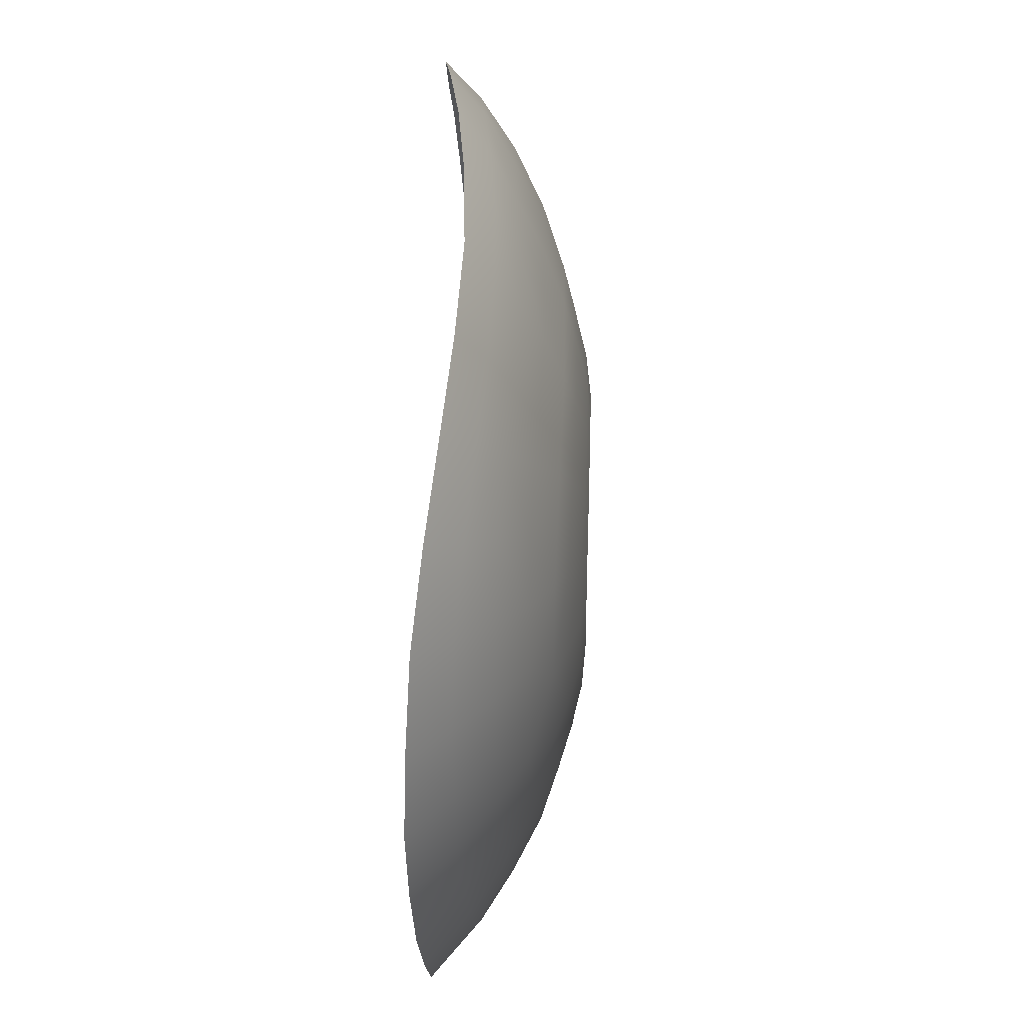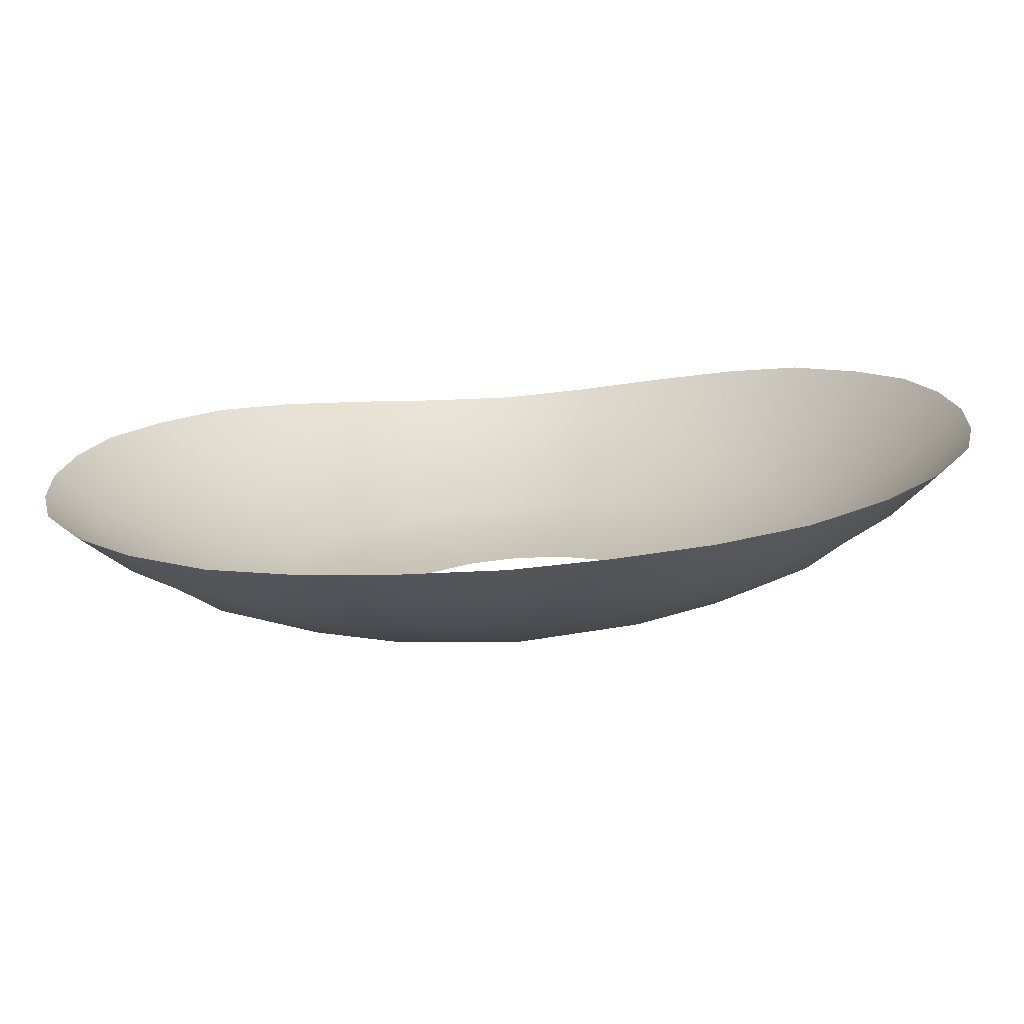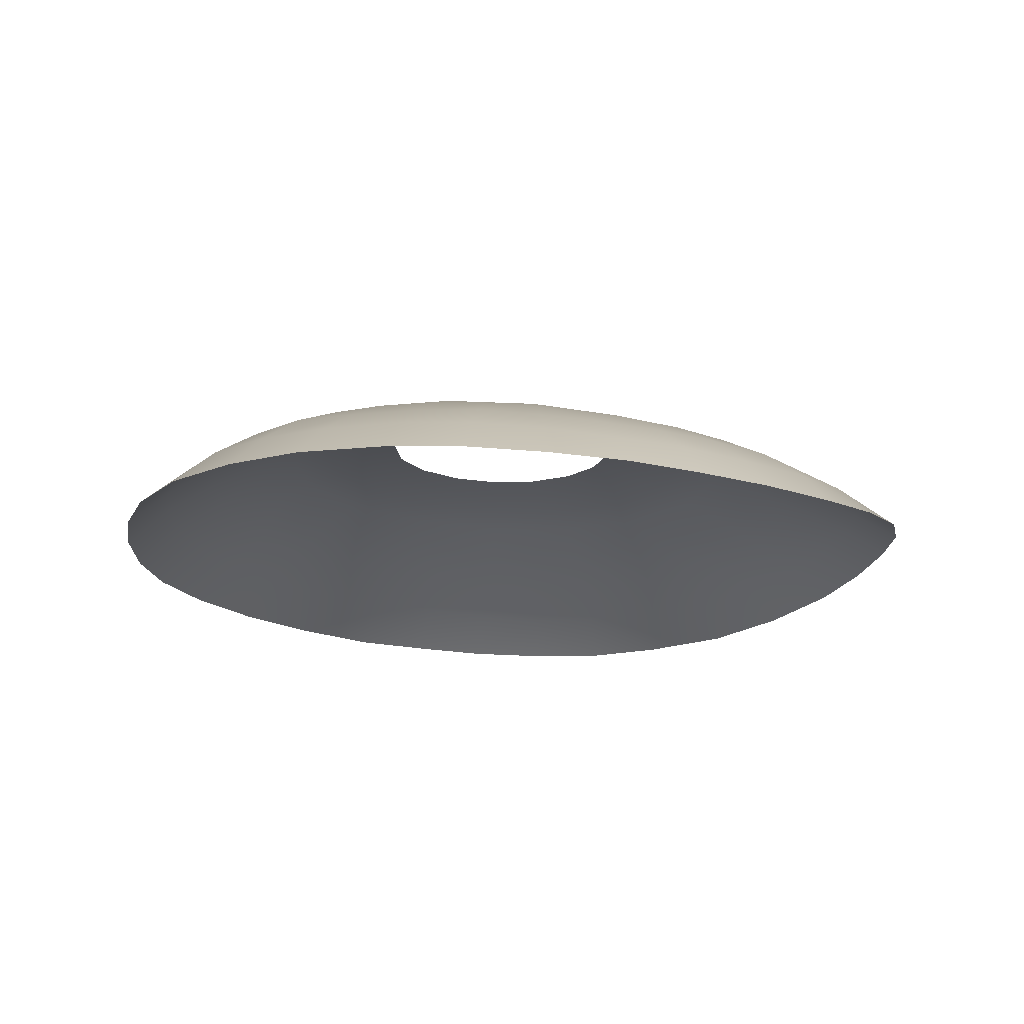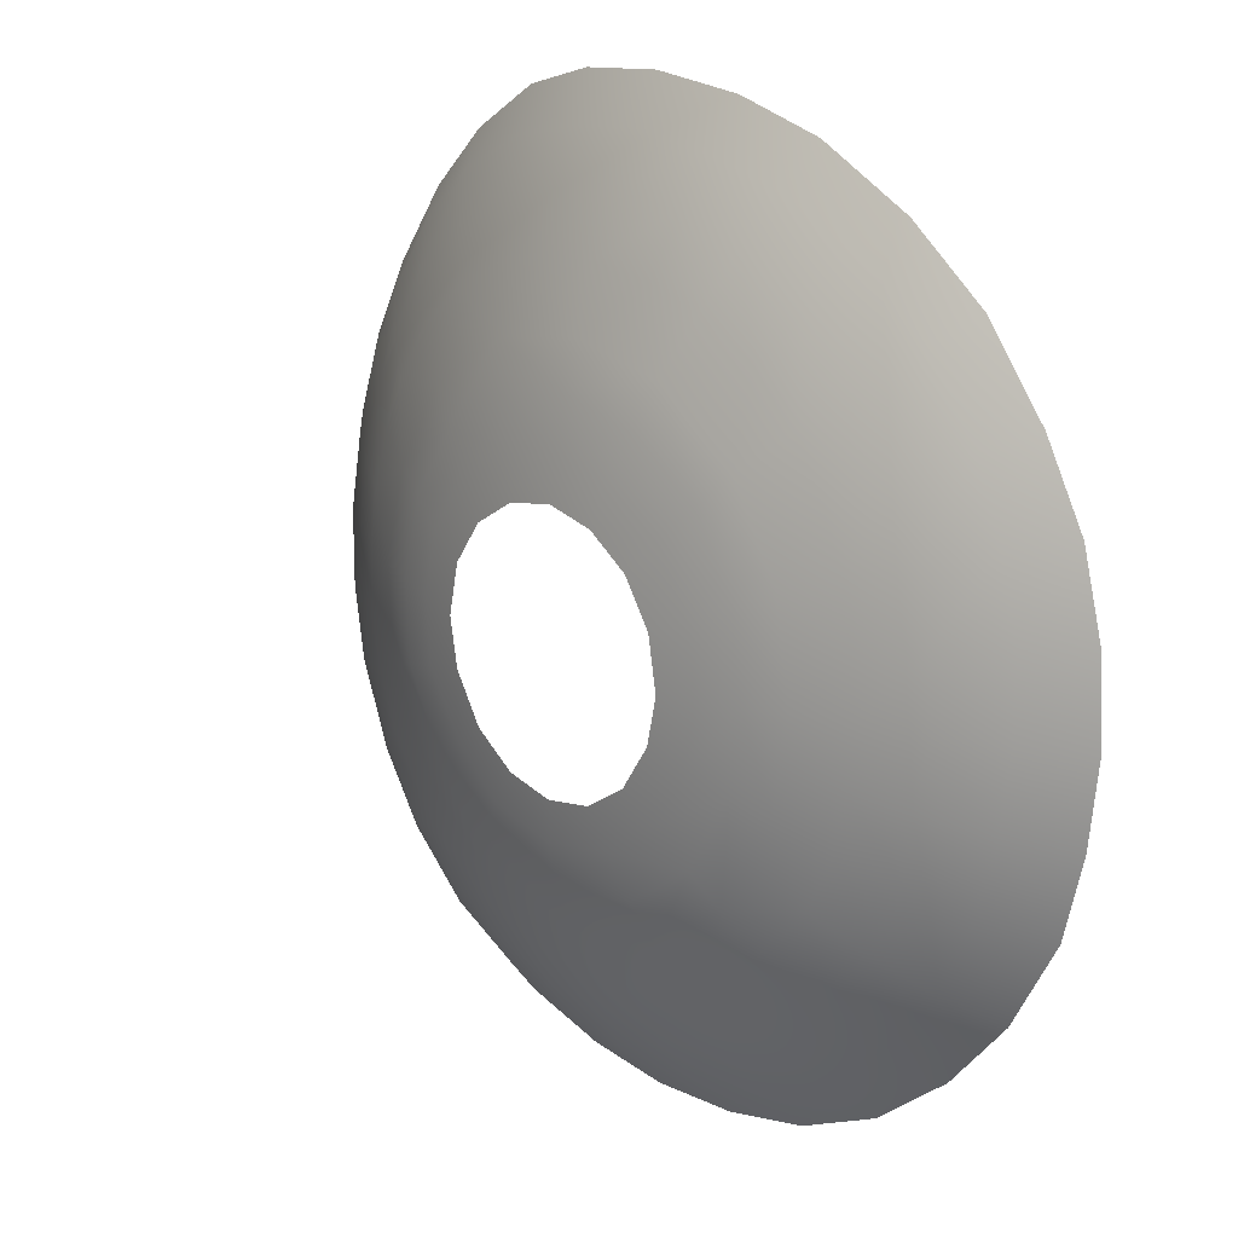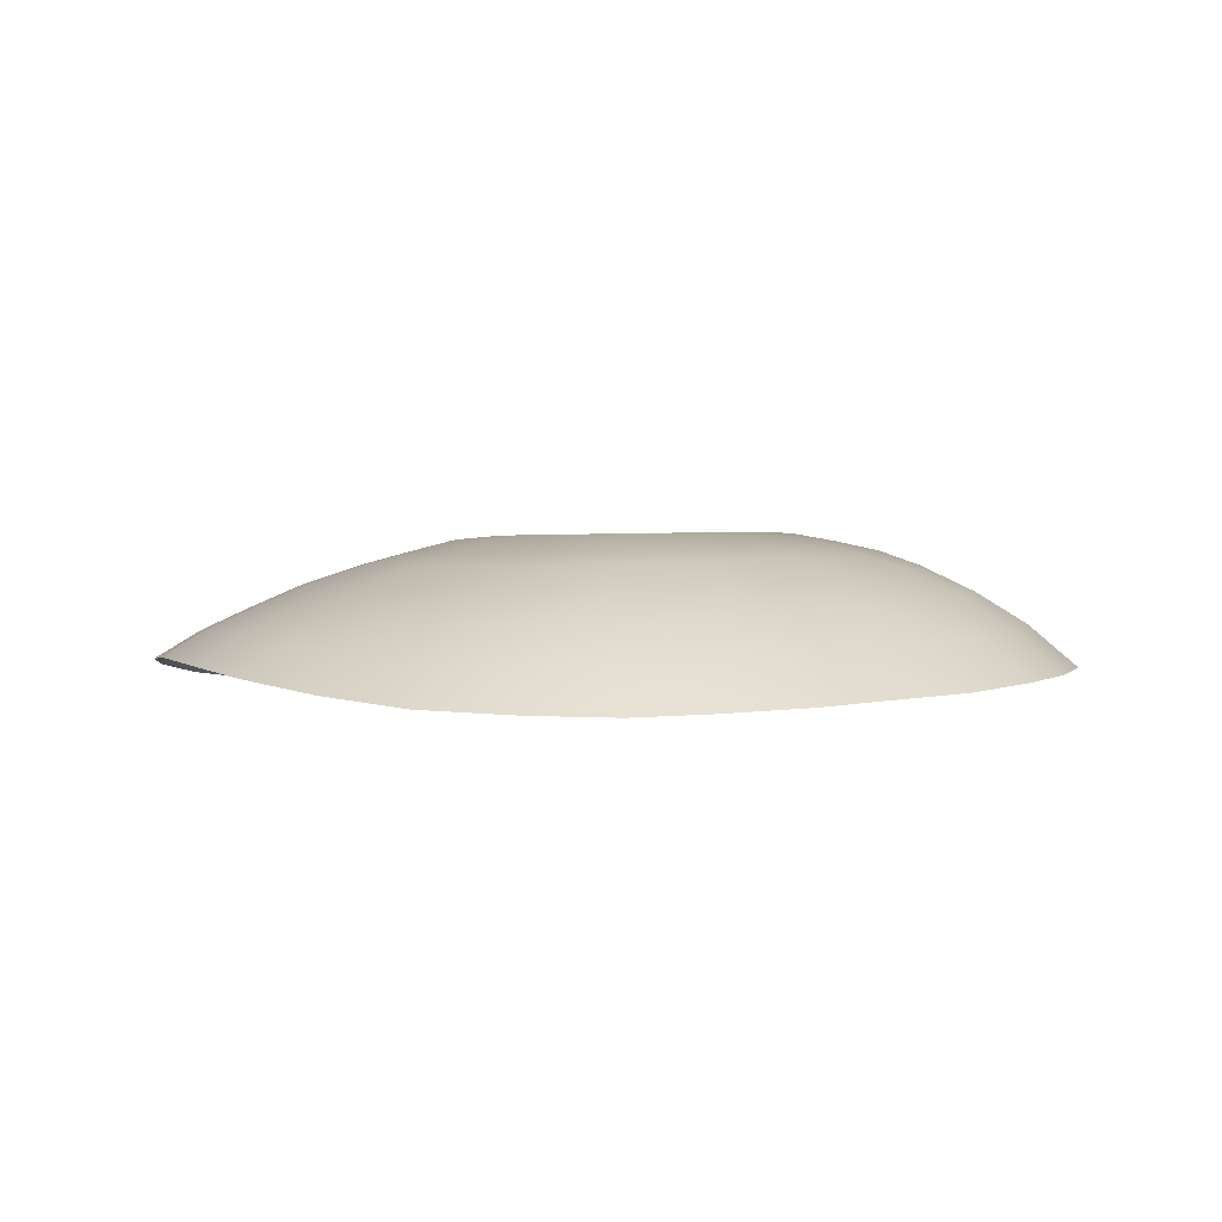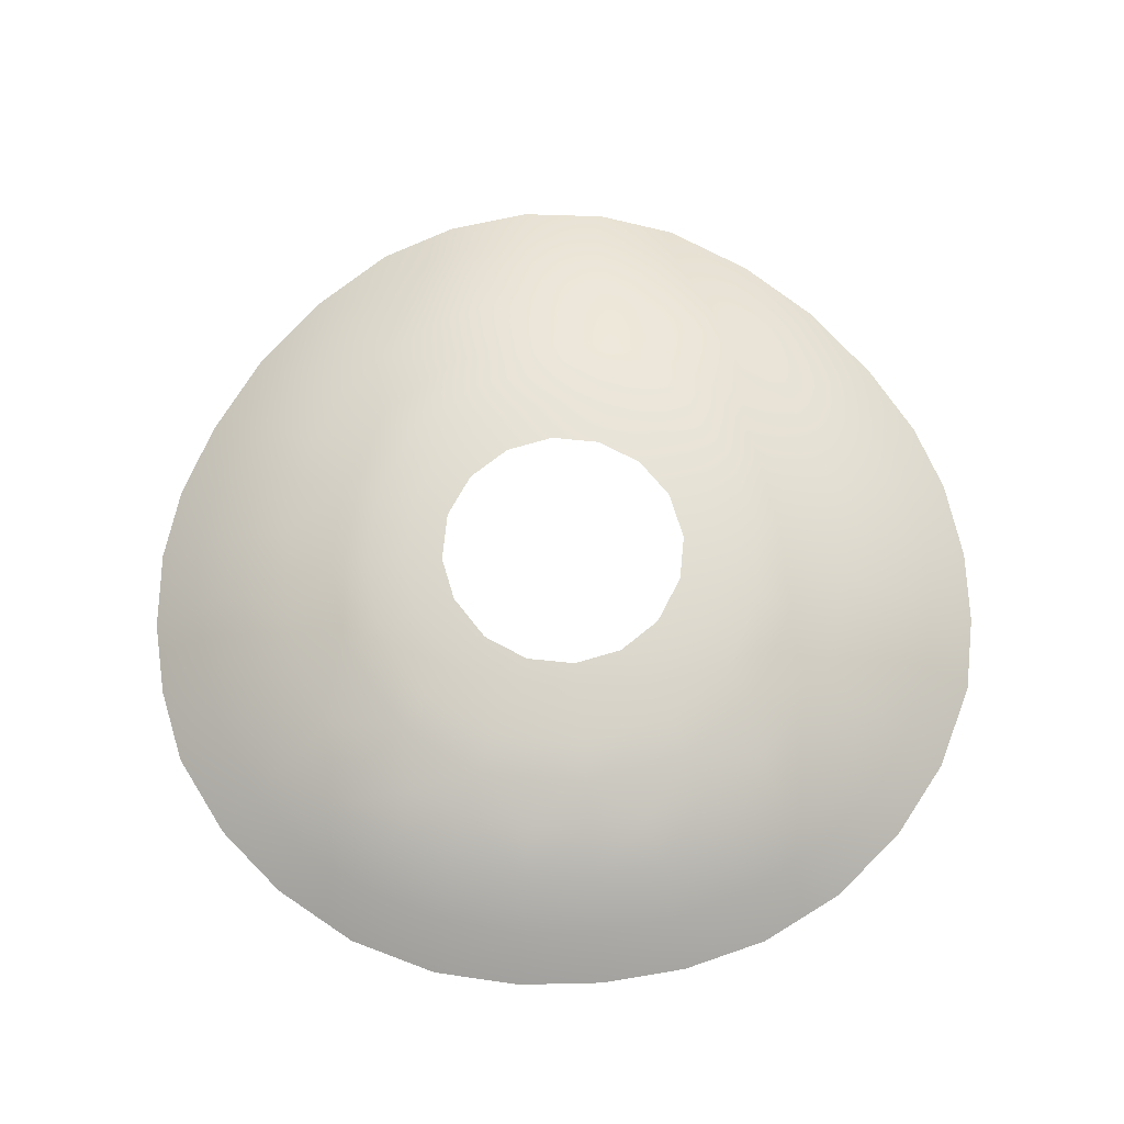
<metadata>
{"format":"obj","ext":"obj","renderer":"f3d","projection":"perspective","resolution":1024,"background":"white","views":[{"elev":59.6,"azim":-88.1,"up":"+Y"},{"elev":-77.7,"azim":-175.7,"up":"+Y"},{"elev":-16.5,"azim":84.8,"up":"+Z"},{"elev":19.5,"azim":47.9,"up":"+Y"},{"elev":1.1,"azim":-111.4,"up":"+Z"},{"elev":70.0,"azim":-5.4,"up":"+Z"}]}
</metadata>
<code>
g pm0939_00_EffectSkin_tx
v 5.747e-10 0.1848 0.4541
v 0.07037 0.1532 0.4195
v 1.239e-18 0.1479 0.4206
v 0.06363 0.1896 0.4524
v 0.1401 0.1702 0.419
v 3.402e-09 0.2253 0.4793
v 0.1272 0.2072 0.4516
v 0.2077 0.2036 0.4182
v 0.05735 0.2302 0.4786
v 0.1863 0.236 0.4514
v 0.267 0.2527 0.4157
v 0.04786 0.2681 0.4984
v 2.177e-08 0.2652 0.4993
v 3.8e-08 0.298 0.5112
v 0.1162 0.2445 0.4763
v 0.1012 0.2844 0.4973
v 0.08889 0.3152 0.5091
v 0.1459 0.3095 0.4961
v 0.1647 0.27 0.4766
v 0.2422 0.2782 0.4469
v 0.0729 0.3453 0.5166
v 6.399e-09 0.3305 0.5175
v -2.81e-08 0.3671 0.5243
v 0.2797 0.3296 0.4447
v 0.3125 0.3089 0.4129
v 0.3074 0.393 0.4426
v 0.3471 0.3776 0.4085
v 0.3199 0.4493 0.44
v 0.3607 0.4411 0.4059
v 0.3252 0.5074 0.4356
v 0.3647 0.5049 0.4019
v 0.3198 0.5678 0.4307
v 0.3572 0.5728 0.3989
v 0.3388 0.6331 0.3964
v 0.3024 0.6261 0.4299
v 0.2808 0.5097 0.4623
v 0.2754 0.5604 0.4595
v 0.2628 0.6139 0.4572
v 0.2227 0.6004 0.4804
v 0.2765 0.4574 0.4667
v 0.2363 0.5522 0.4814
v 0.1837 0.5857 0.4976
v 0.2393 0.511 0.4841
v 0.1993 0.5117 0.5004
v 0.1543 0.5704 0.5078
v 0.2677 0.409 0.4677
v 0.2375 0.4669 0.4865
v 0.1675 0.5079 0.5099
v 0.1246 0.5547 0.5171
v 0.2456 0.3527 0.4693
v 0.1906 0.437 0.5039
v 0.229 0.4222 0.488
v 0.2137 0.3081 0.4743
v 0.2091 0.3773 0.4909
v 0.1751 0.3392 0.4955
v 0.1485 0.3618 0.5063
v 0.1605 0.4468 0.5126
v 0.1266 0.3845 0.5147
v 0.05614 0.3774 0.5231
v 0.09747 0.4088 0.5208
v 0.03947 0.4052 0.5236
v -2.614e-18 0.3973 0.5237
v 0.07293 0.4278 0.5233
v 0.09579 0.4638 0.5228
v 0.1279 0.457 0.5205
v 0.1031 0.5007 0.5222
v 0.1352 0.5047 0.5178
v 0.09528 0.5407 0.5216
v 0.3024 0.6261 0.4299
v 0.3063 0.6938 0.3974
v 0.3388 0.6331 0.3964
v 0.2779 0.681 0.4277
v 0.2628 0.6139 0.4572
v 0.259 0.7572 0.4003
v 0.243 0.662 0.4562
v 0.2227 0.6004 0.4804
v 0.2381 0.7394 0.4288
v 0.2025 0.8072 0.4078
v 0.2065 0.6373 0.4801
v 0.1837 0.5857 0.4976
v 0.1869 0.7834 0.4339
v 0.1354 0.8468 0.4173
v 0.2102 0.7135 0.456
v 0.1434 0.6515 0.4965
v 0.1793 0.6818 0.479
v 0.165 0.7519 0.4572
v 0.1431 0.7147 0.4787
v 0.0765 0.6969 0.4977
v 0.121 0.627 0.5061
v 0.1543 0.5704 0.5078
v 0.1102 0.7815 0.4594
v 0.1239 0.8161 0.4406
v 0.06362 0.8313 0.4461
v 0.07133 0.8662 0.4242
v 0.09631 0.7407 0.4798
v 0.05771 0.7963 0.4627
v 0.05255 0.7526 0.4819
v -4.672e-10 0.8389 0.4485
v 3.231e-18 0.8734 0.4279
v -0.07133 0.8662 0.4242
v 3.651e-08 0.8024 0.4651
v -0.06362 0.8313 0.4461
v -0.1354 0.8468 0.4173
v 3.483e-08 0.7575 0.4839
v -0.05771 0.7963 0.4627
v -0.1239 0.8161 0.4406
v -1.326e-08 0.7111 0.4991
v -0.1869 0.7834 0.4339
v -0.2025 0.8072 0.4078
v -0.1102 0.7815 0.4594
v -0.05255 0.7526 0.4819
v -0.0765 0.6969 0.4977
v -1.926e-08 0.6753 0.5084
v -0.2381 0.7394 0.4288
v -0.259 0.7572 0.4003
v -0.09631 0.7407 0.4798
v -0.1431 0.7147 0.4787
v -0.165 0.7519 0.4572
v -0.2102 0.7135 0.456
v -0.2779 0.681 0.4277
v -0.3063 0.6938 0.3974
v -0.1793 0.6818 0.479
v -0.243 0.662 0.4562
v -0.3024 0.6261 0.4299
v -0.3388 0.6331 0.3964
v -0.2628 0.6139 0.4572
v -0.2227 0.6004 0.4804
v -0.2065 0.6373 0.4801
v -0.1837 0.5857 0.4976
v -0.1434 0.6515 0.4965
v -0.121 0.627 0.5061
v -0.1543 0.5704 0.5078
v -0.06451 0.6624 0.5077
v -0.09642 0.6015 0.5154
v -0.1246 0.5547 0.5171
v -0.04983 0.6282 0.5174
v -0.07293 0.5739 0.5211
v -0.09528 0.5407 0.5216
v -0.03947 0.5957 0.5209
v 2.293e-18 0.6035 0.5208
v -1.633e-08 0.64 0.5177
v 0.06451 0.6624 0.5077
v 0.04983 0.6282 0.5174
v 0.03947 0.5957 0.5209
v 0.09642 0.6015 0.5154
v 0.07293 0.5739 0.5211
v 0.1246 0.5547 0.5171
v 0.09528 0.5407 0.5216
v 5.747e-10 0.1848 0.4541
v 1.239e-18 0.1479 0.4206
v -0.07037 0.1532 0.4195
v -0.06363 0.1896 0.4524
v 3.402e-09 0.2253 0.4793
v -0.1401 0.1702 0.419
v -0.05735 0.2302 0.4786
v 2.177e-08 0.2652 0.4993
v -0.1272 0.2072 0.4516
v -0.2077 0.2036 0.4182
v -0.1863 0.236 0.4514
v -0.267 0.2527 0.4157
v -0.04786 0.2681 0.4984
v 3.8e-08 0.298 0.5112
v -0.1162 0.2445 0.4763
v -0.1012 0.2844 0.4973
v -0.08889 0.3152 0.5091
v -0.1647 0.27 0.4766
v -0.2422 0.2782 0.4469
v -0.1459 0.3095 0.4961
v -0.0729 0.3453 0.5166
v 6.399e-09 0.3305 0.5175
v -2.81e-08 0.3671 0.5243
v -0.2797 0.3296 0.4447
v -0.3125 0.3089 0.4129
v -0.2137 0.3081 0.4743
v -0.2456 0.3527 0.4693
v -0.3074 0.393 0.4426
v -0.3471 0.3776 0.4085
v -0.1751 0.3392 0.4955
v -0.1485 0.3618 0.5063
v -0.1266 0.3845 0.5147
v -0.1605 0.4468 0.5126
v -0.2091 0.3773 0.4909
v -0.2677 0.409 0.4677
v -0.3199 0.4493 0.44
v -0.3607 0.4411 0.4059
v -0.05614 0.3774 0.5231
v -0.1906 0.437 0.5039
v -0.229 0.4222 0.488
v -0.2765 0.4574 0.4667
v -0.3252 0.5074 0.4356
v -0.3647 0.5049 0.4019
v -0.03947 0.4052 0.5236
v -2.614e-18 0.3973 0.5237
v -0.07293 0.4278 0.5233
v -0.09747 0.4088 0.5208
v -0.09579 0.4638 0.5228
v -0.1279 0.457 0.5205
v -0.1031 0.5007 0.5222
v -0.1352 0.5047 0.5178
v -0.09528 0.5407 0.5216
v -0.1246 0.5547 0.5171
v -0.1675 0.5079 0.5099
v -0.1543 0.5704 0.5078
v -0.1837 0.5857 0.4976
v -0.1993 0.5117 0.5004
v -0.2363 0.5522 0.4814
v -0.2227 0.6004 0.4804
v -0.2628 0.6139 0.4572
v -0.2375 0.4669 0.4865
v -0.2393 0.511 0.4841
v -0.2754 0.5604 0.4595
v -0.3024 0.6261 0.4299
v -0.2808 0.5097 0.4623
v -0.3198 0.5678 0.4307
v -0.3388 0.6331 0.3964
v -0.3572 0.5728 0.3989
g pm0939_00_EffectSkin_tx_0
f 3 2 1
f 2 4 1
f 2 5 4
f 1 4 6
f 5 7 4
f 5 8 7
f 4 9 6
f 4 7 9
f 8 10 7
f 8 11 10
f 9 12 6
f 12 13 6
f 12 14 13
f 7 15 9
f 7 10 15
f 12 9 16
f 9 15 16
f 12 17 14
f 12 16 17
f 16 15 18
f 16 18 17
f 10 19 15
f 15 19 18
f 11 20 10
f 10 20 19
f 14 17 21
f 22 14 21
f 23 22 21
f 20 11 24
f 11 25 24
f 24 25 26
f 25 27 26
f 26 27 28
f 27 29 28
f 28 29 30
f 29 31 30
f 30 31 32
f 31 33 32
f 33 34 32
f 34 35 32
f 28 30 36
f 30 32 36
f 32 35 37
f 32 37 36
f 35 38 37
f 37 38 39
f 26 28 40
f 40 28 36
f 41 37 39
f 41 39 42
f 43 36 37
f 41 43 37
f 40 36 43
f 44 41 42
f 41 44 43
f 44 42 45
f 46 26 40
f 24 26 46
f 47 40 43
f 47 43 44
f 46 40 47
f 48 44 45
f 48 45 49
f 50 24 46
f 20 24 50
f 47 44 51
f 51 44 48
f 52 46 47
f 50 46 52
f 52 47 51
f 53 20 50
f 20 53 19
f 54 50 52
f 53 50 54
f 54 52 51
f 19 53 55
f 55 53 54
f 18 19 55
f 55 54 56
f 18 55 56
f 54 51 56
f 18 56 17
f 51 57 56
f 57 51 48
f 17 56 58
f 57 58 56
f 21 17 58
f 59 21 58
f 59 23 21
f 60 58 57
f 60 59 58
f 59 61 23
f 59 60 61
f 61 62 23
f 60 63 61
f 64 63 60
f 65 60 57
f 65 64 60
f 57 48 65
f 66 64 65
f 48 67 65
f 67 66 65
f 67 48 49
f 68 66 67
f 49 68 67
f 71 70 69
f 70 72 69
f 69 72 73
f 70 74 72
f 72 75 73
f 76 73 75
f 74 77 72
f 75 72 77
f 77 74 78
f 79 76 75
f 79 80 76
f 81 77 78
f 81 78 82
f 83 75 77
f 79 75 83
f 83 77 81
f 80 79 84
f 85 79 83
f 85 84 79
f 85 83 86
f 86 83 81
f 87 85 86
f 87 84 85
f 88 84 87
f 80 84 89
f 89 84 88
f 90 80 89
f 86 81 91
f 87 86 91
f 92 81 82
f 81 92 91
f 93 92 82
f 94 93 82
f 95 88 87
f 95 87 91
f 96 91 92
f 93 96 92
f 97 95 91
f 97 88 95
f 96 97 91
f 98 93 94
f 99 98 94
f 98 99 100
f 101 96 93
f 98 101 93
f 102 98 100
f 101 98 102
f 102 100 103
f 104 97 96
f 101 104 96
f 105 101 102
f 104 101 105
f 106 102 103
f 105 102 106
f 104 107 97
f 107 88 97
f 108 106 103
f 109 108 103
f 110 105 106
f 106 108 110
f 111 104 105
f 111 107 104
f 111 105 110
f 112 107 111
f 107 113 88
f 113 107 112
f 114 108 109
f 115 114 109
f 116 111 110
f 116 112 111
f 117 116 110
f 117 112 116
f 108 118 110
f 118 117 110
f 119 118 108
f 114 119 108
f 114 115 120
f 115 121 120
f 122 117 118
f 119 122 118
f 123 119 114
f 120 123 114
f 120 121 124
f 121 125 124
f 120 124 126
f 123 120 126
f 123 126 127
f 119 123 128
f 128 123 127
f 122 119 128
f 128 127 129
f 122 130 117
f 122 128 130
f 128 129 130
f 117 130 112
f 130 129 131
f 130 131 112
f 129 132 131
f 131 133 112
f 133 113 112
f 131 132 134
f 132 135 134
f 136 133 131
f 134 136 131
f 137 134 135
f 138 137 135
f 137 139 134
f 139 136 134
f 139 140 136
f 136 141 133
f 141 113 133
f 140 141 136
f 113 141 142
f 113 142 88
f 142 89 88
f 141 140 143
f 141 143 142
f 142 143 89
f 140 144 143
f 143 145 89
f 143 144 145
f 90 89 145
f 144 146 145
f 147 90 145
f 145 146 148
f 147 145 148
f 151 150 149
f 152 151 149
f 152 149 153
f 154 151 152
f 155 152 153
f 155 153 156
f 157 154 152
f 157 152 155
f 158 154 157
f 159 158 157
f 160 158 159
f 161 155 156
f 161 156 162
f 163 157 155
f 159 157 163
f 161 164 155
f 164 163 155
f 161 162 165
f 161 165 164
f 166 159 163
f 166 163 164
f 167 160 159
f 167 159 166
f 168 166 164
f 168 164 165
f 165 162 169
f 162 170 169
f 170 171 169
f 160 167 172
f 173 160 172
f 174 167 166
f 174 166 168
f 167 174 175
f 172 167 175
f 173 172 176
f 177 173 176
f 178 174 168
f 175 174 178
f 179 168 165
f 178 168 179
f 165 169 180
f 179 165 180
f 180 181 179
f 182 178 179
f 182 175 178
f 172 175 183
f 176 172 183
f 177 176 184
f 185 177 184
f 169 186 180
f 171 186 169
f 187 182 179
f 181 187 179
f 182 188 175
f 188 183 175
f 182 187 188
f 176 183 189
f 189 183 188
f 184 176 189
f 185 184 190
f 191 185 190
f 192 186 171
f 193 192 171
f 192 194 186
f 194 195 186
f 186 195 180
f 194 196 195
f 180 195 181
f 196 197 195
f 195 197 181
f 196 198 197
f 198 199 197
f 197 199 181
f 198 200 199
f 200 201 199
f 202 199 201
f 199 202 181
f 203 202 201
f 203 204 202
f 202 205 181
f 204 205 202
f 205 187 181
f 206 205 204
f 207 206 204
f 207 208 206
f 209 187 205
f 209 188 187
f 209 189 188
f 206 210 205
f 210 209 205
f 208 211 206
f 206 211 210
f 208 212 211
f 213 189 209
f 210 213 209
f 211 213 210
f 184 189 213
f 190 184 213
f 212 214 211
f 211 214 213
f 214 190 213
f 212 215 214
f 191 190 214
f 215 216 214
f 216 191 214

</code>
